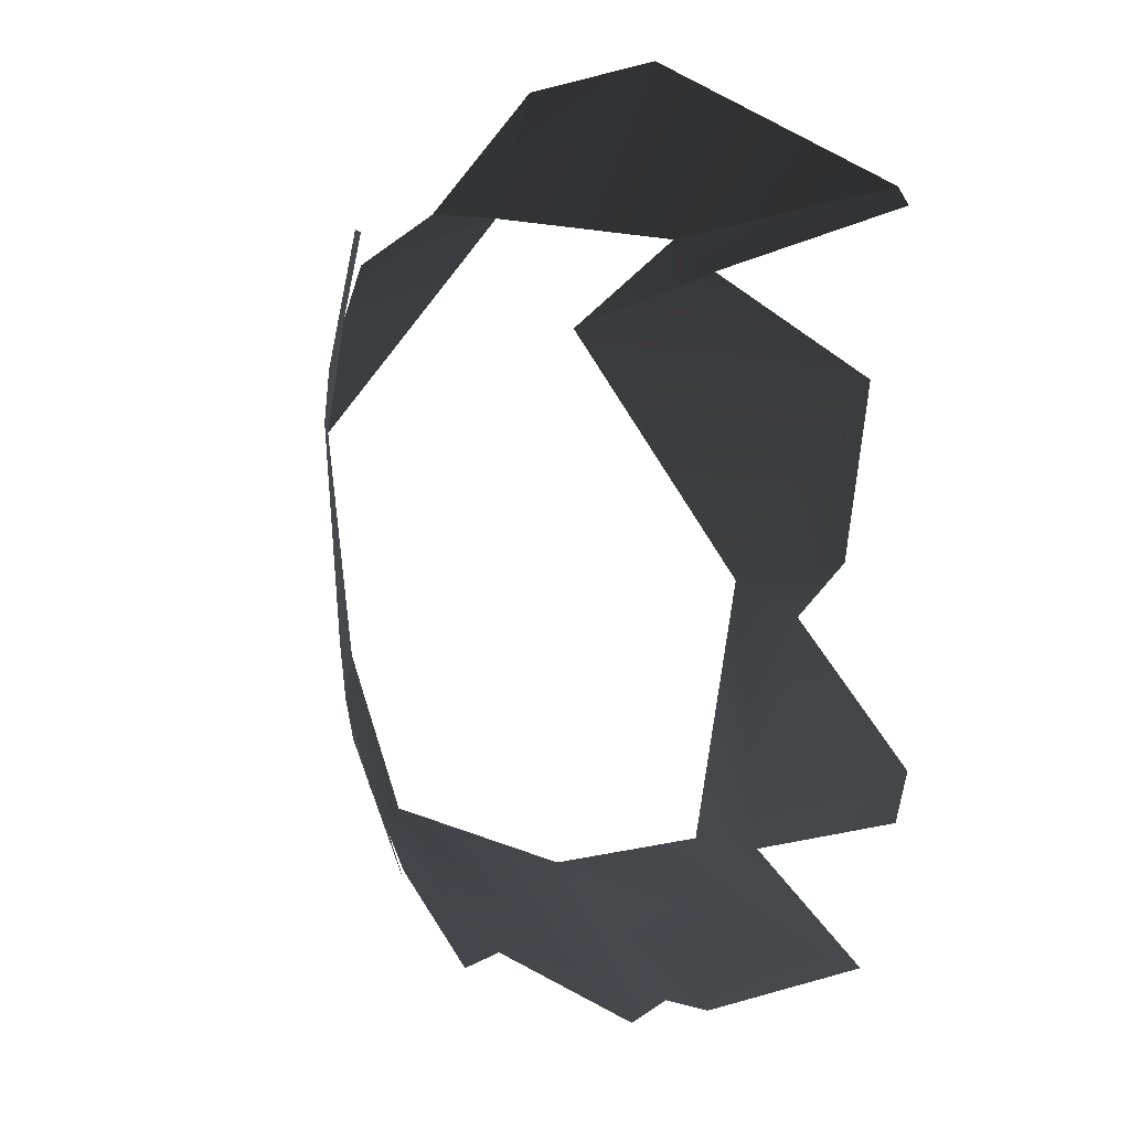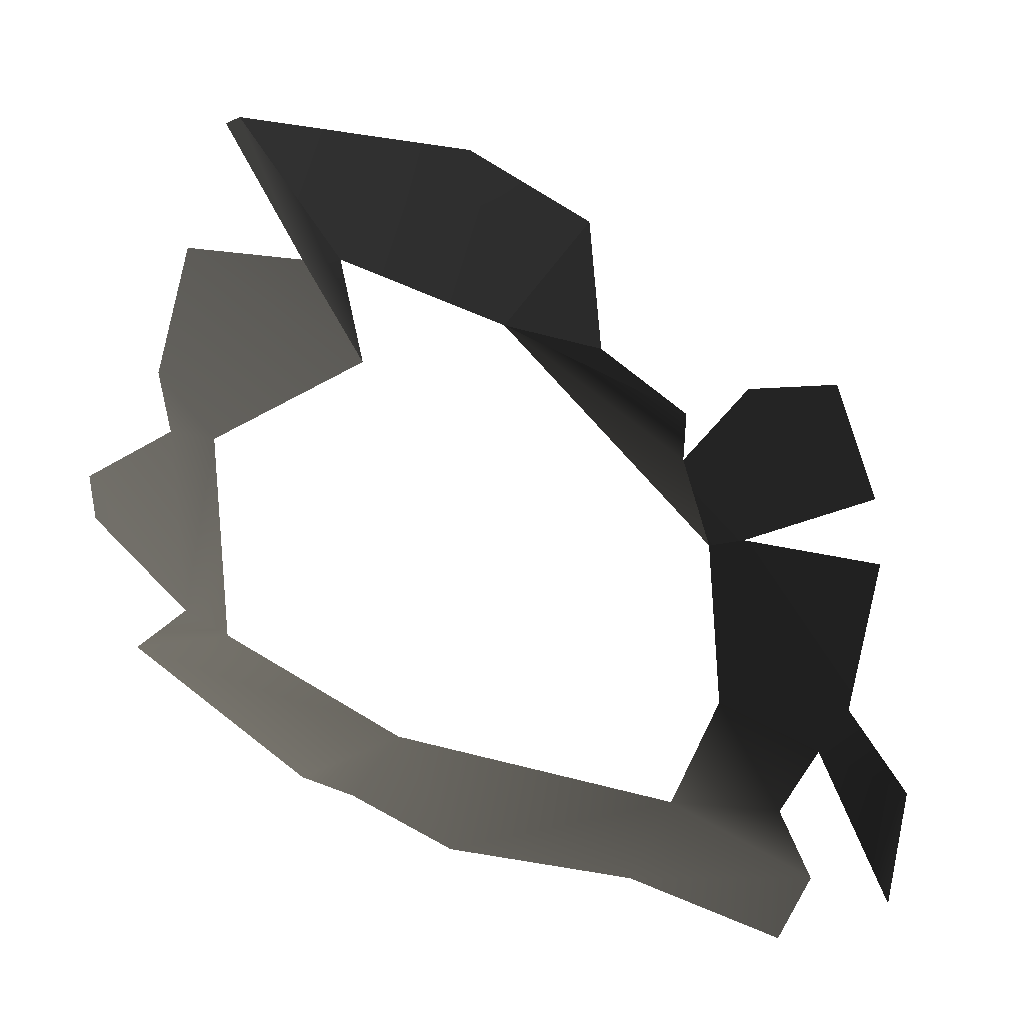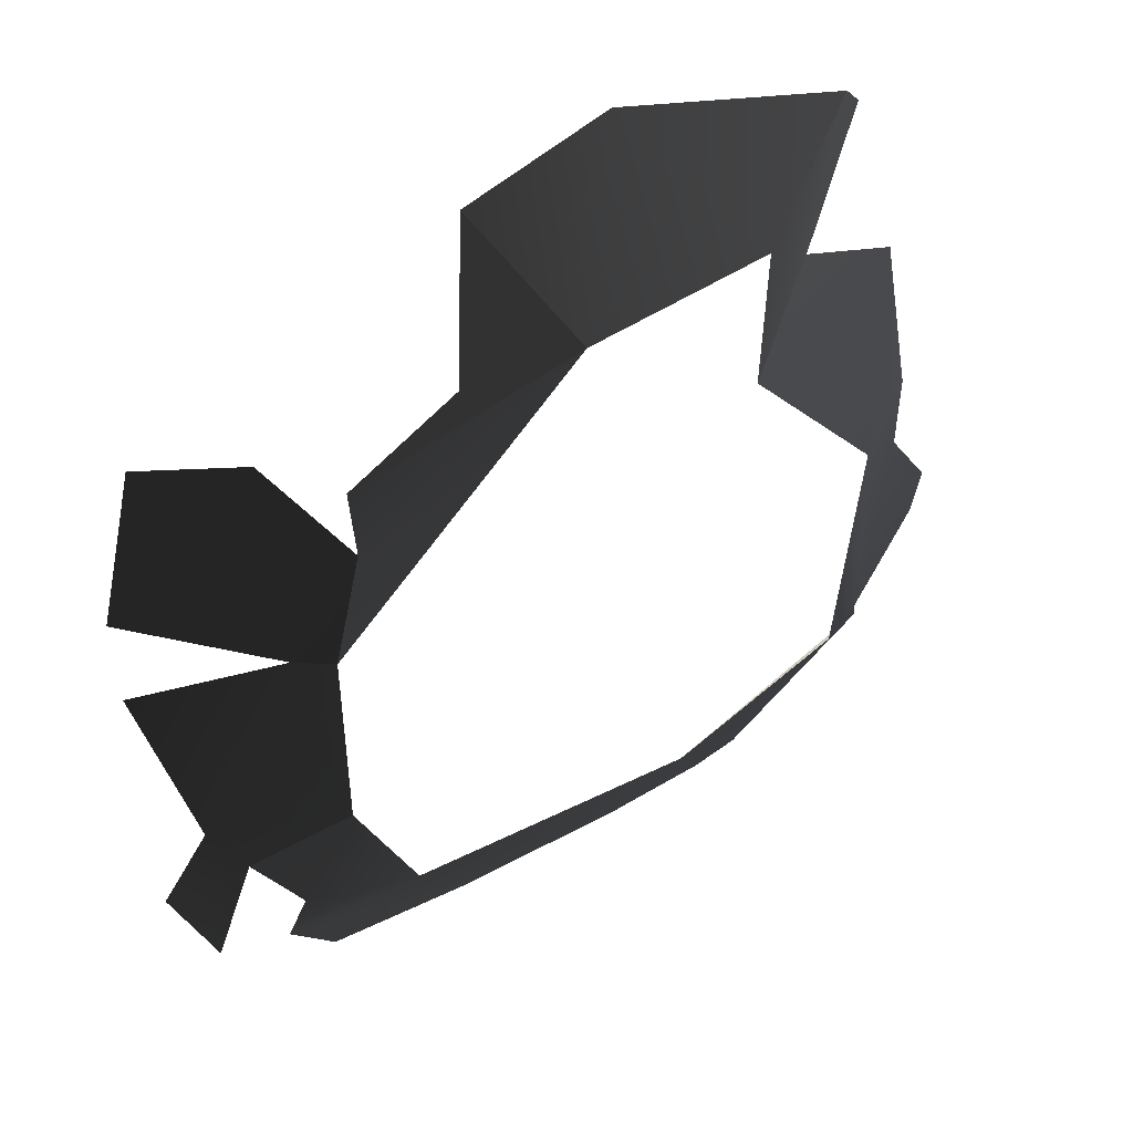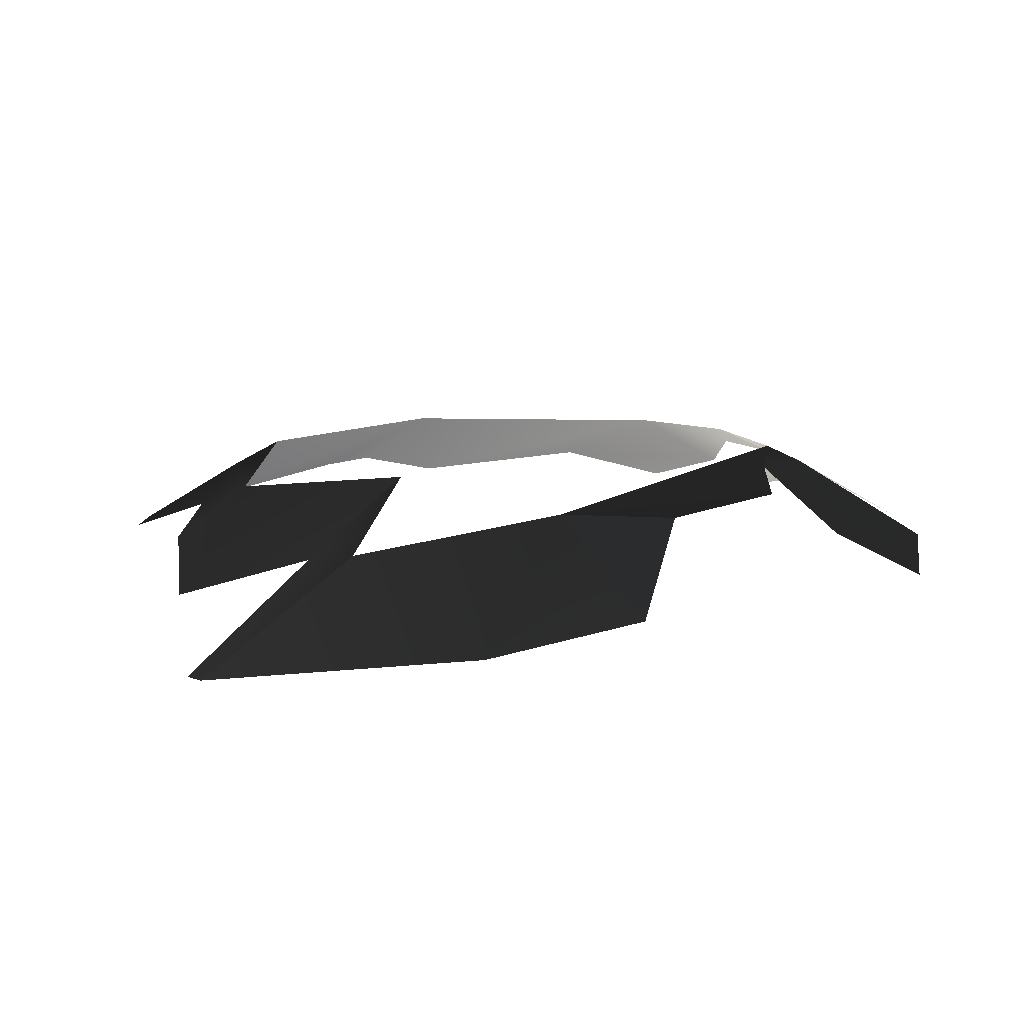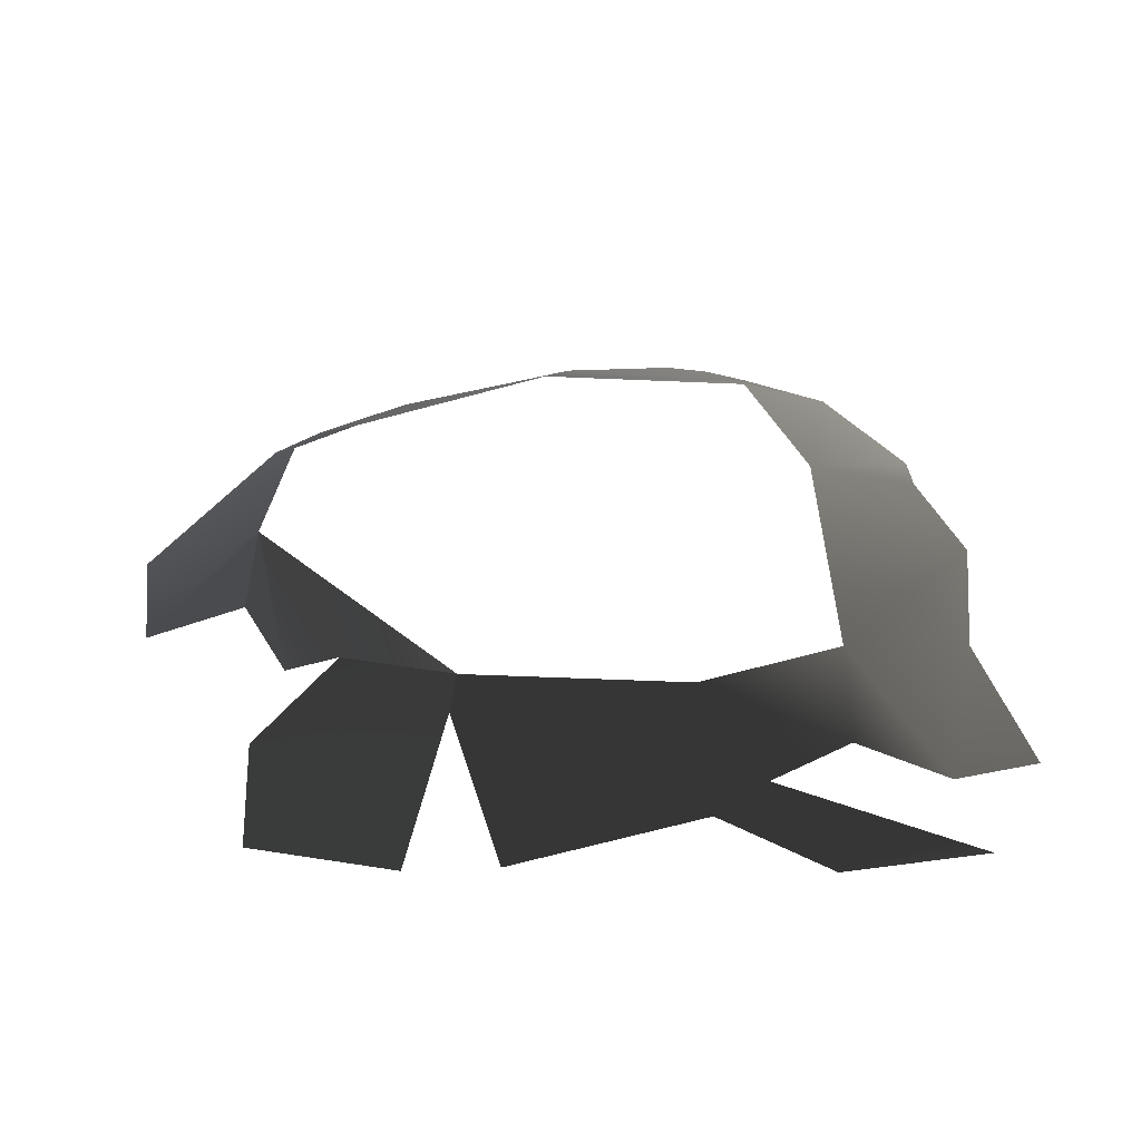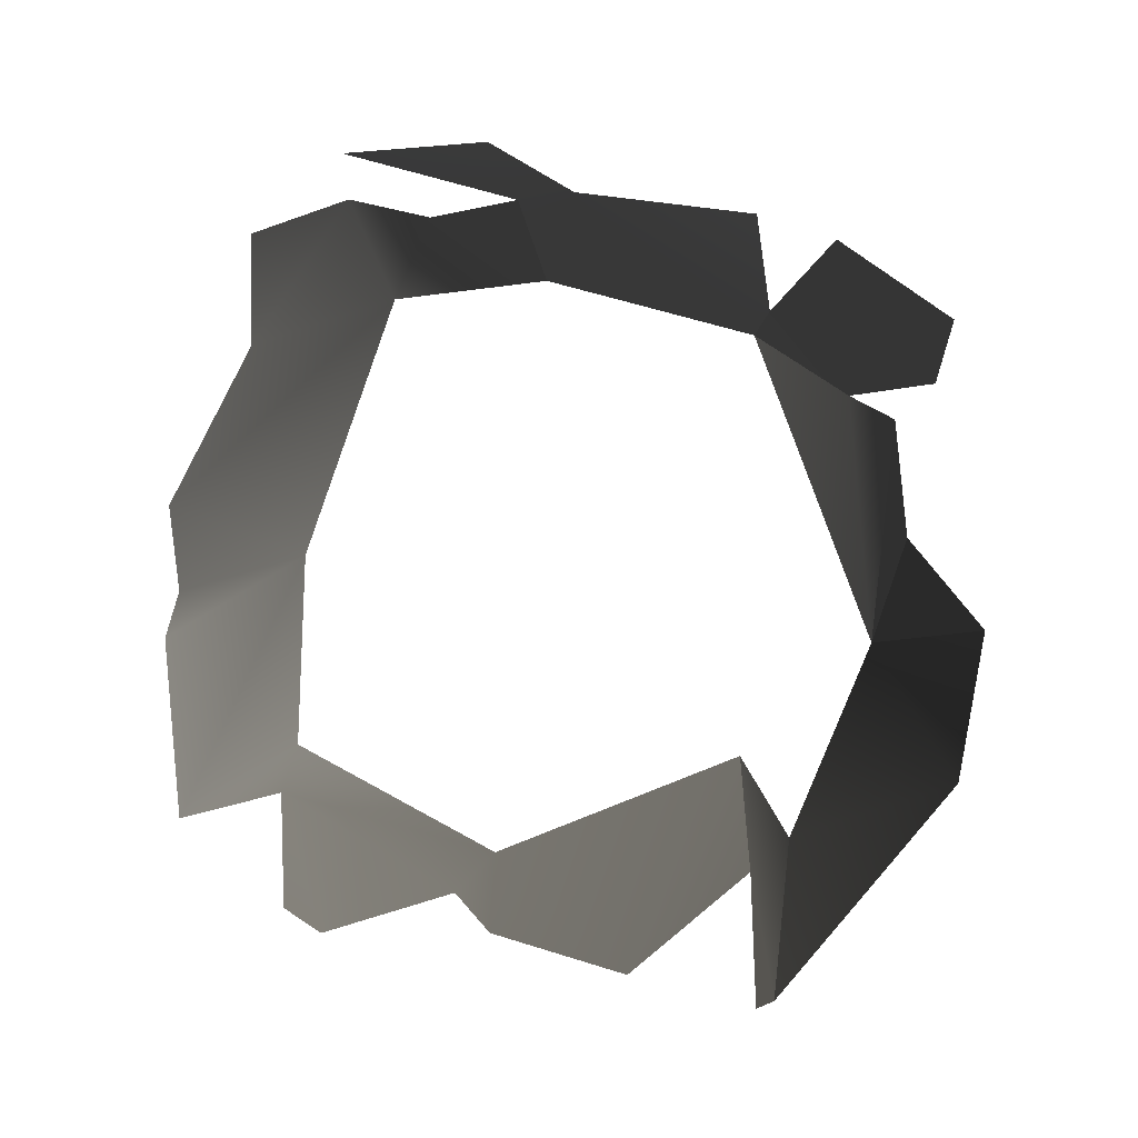
<metadata>
{"format":"obj","ext":"obj","renderer":"f3d","projection":"perspective","resolution":1024,"background":"white","views":[{"elev":8.7,"azim":-124.8,"up":"+Z"},{"elev":-38.3,"azim":-23.0,"up":"+Z"},{"elev":45.2,"azim":149.5,"up":"+Z"},{"elev":11.8,"azim":-5.7,"up":"+Y"},{"elev":37.6,"azim":90.1,"up":"+Y"},{"elev":78.4,"azim":-70.6,"up":"+Y"}]}
</metadata>
<code>
v -0.002814 -0.0002075 0.0009498
v -0.003537 0.0002089 3.214e-05
v -0.00228 0.0004571 0.0001171
v -0.00446 -0.0004702 0.0003036
v -0.001865 -4.358e-05 0.0007991
v -0.00446 -0.0004702 0.0003036
v -0.004543 -0.0004706 0.0002118
v -0.003807 0.0001537 -0.0001212
v -0.003537 0.0002089 3.214e-05
v -0.00322 0.0006048 -0.0004195
v -0.0009119 0.0004973 -0.0001782
v -0.001579 0.0004237 0.0001257
v -0.00228 0.0004571 0.0001171
v -0.000896 0.000609 -0.0004955
v -0.00228 0.0004571 0.0001171
v -0.0007289 0.0006278 -0.001165
v -0.001579 0.0004237 0.0001257
v -0.001865 -4.358e-05 0.0007991
v -0.00228 0.0004571 0.0001171
v -0.0005171 0.0005297 -0.001126
v -0.000896 0.000609 -0.0004955
v -0.0007289 0.0006278 -0.001165
v -0.0005383 0.0002769 -5.814e-07
v -2.326e-10 -2.15e-09 -1.017e-09
v 0.0002421 6.135e-05 -0.0008832
v -0.0002576 0.0002581 -0.002886
v -0.0001771 -0.0002074 -0.004163
v 0.0001552 -3.187e-05 -0.003251
v -6.034e-05 0.0001808 -0.002573
v -0.0007876 0.0005184 -0.0025
v -0.0005171 0.0005297 -0.001126
v 0.0002292 7.555e-05 -0.001423
v -0.0007289 0.0006278 -0.001165
v -0.0005594 0.0002732 -0.003373
v -0.0002576 0.0002581 -0.002886
v -0.0007876 0.0005184 -0.0025
v -0.001196 0.0004485 -0.003364
v -0.0005358 1.816e-05 -0.003959
v -0.001676 5.861e-05 -0.004193
v -0.002811 -8.12e-05 -0.004341
v -0.002921 0.0005015 -0.003304
v -0.0009063 -0.0001944 -0.004531
v -0.003327 7.051e-05 -0.004044
v -0.003631 2.319e-05 -0.00403
v -0.004644 -0.0001521 -0.003568
v -0.004011 0.0004057 -0.002952
v -0.004307 0.000247 -0.002967
v -0.004221 0.0003306 -0.001615
v -0.004522 0.0001835 -0.001771
v -0.005013 -0.0001071 -0.002483
v -0.004946 -9.694e-05 -0.002752
v -0.004672 1.716e-05 -0.001497
v -0.004625 -0.000169 -0.0006216
v -0.00322 0.0006048 -0.0004195
v -0.003807 0.0001537 -0.0001212
g P_Canopy_01C_(8)_670_63
f 1 3 2
f 1 2 4
f 5 3 1
f 6 8 7
f 6 9 8
f 8 9 10
f 11 13 12
f 14 15 11
f 14 16 15
f 17 19 18
f 20 22 21
f 20 21 23
f 20 23 24
f 20 24 25
f 26 28 27
f 26 29 28
f 30 29 26
f 29 30 31
f 29 31 32
f 31 30 33
f 34 36 35
f 34 37 36
f 38 37 34
f 39 37 38
f 40 37 39
f 40 41 37
f 39 38 42
f 43 41 40
f 44 41 43
f 45 41 44
f 45 46 41
f 47 46 45
f 47 48 46
f 47 49 48
f 50 49 47
f 50 47 51
f 48 49 52
f 48 52 53
f 48 53 54
f 54 53 55

</code>
